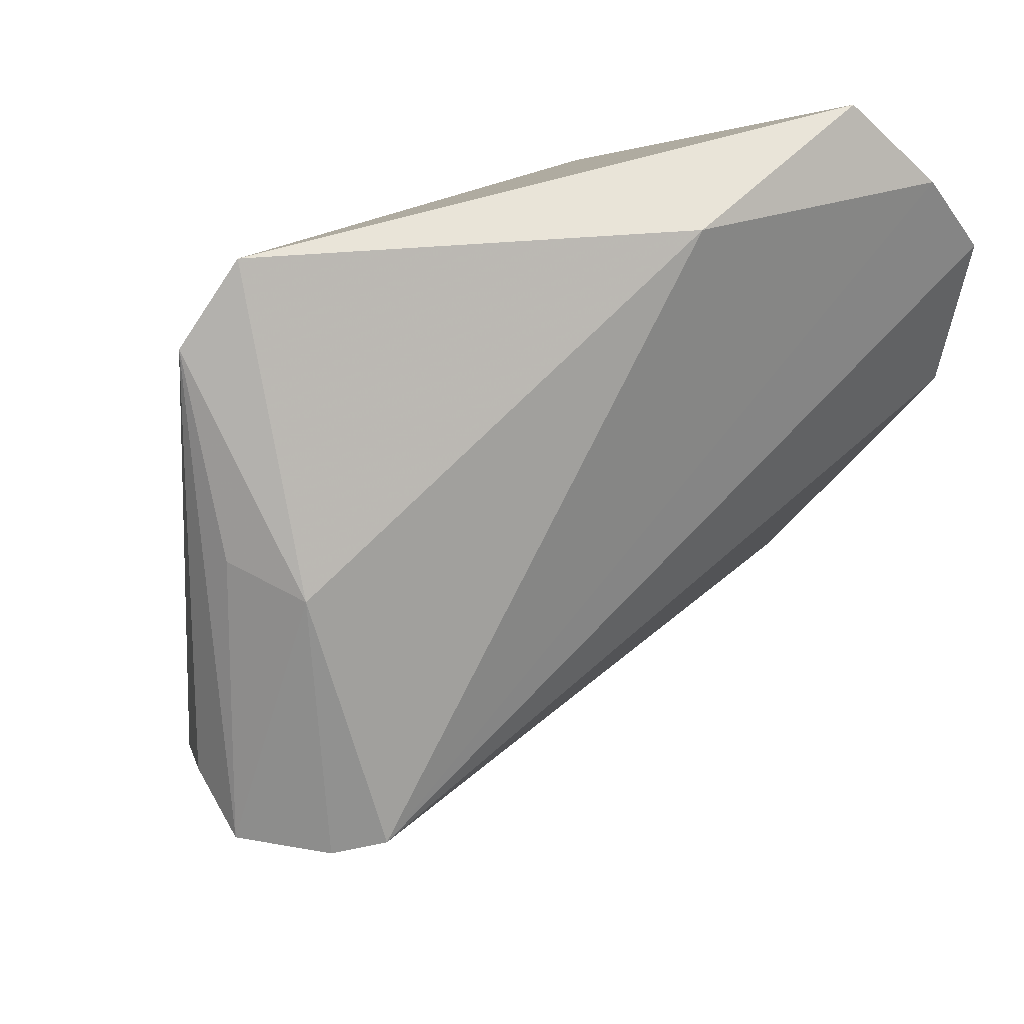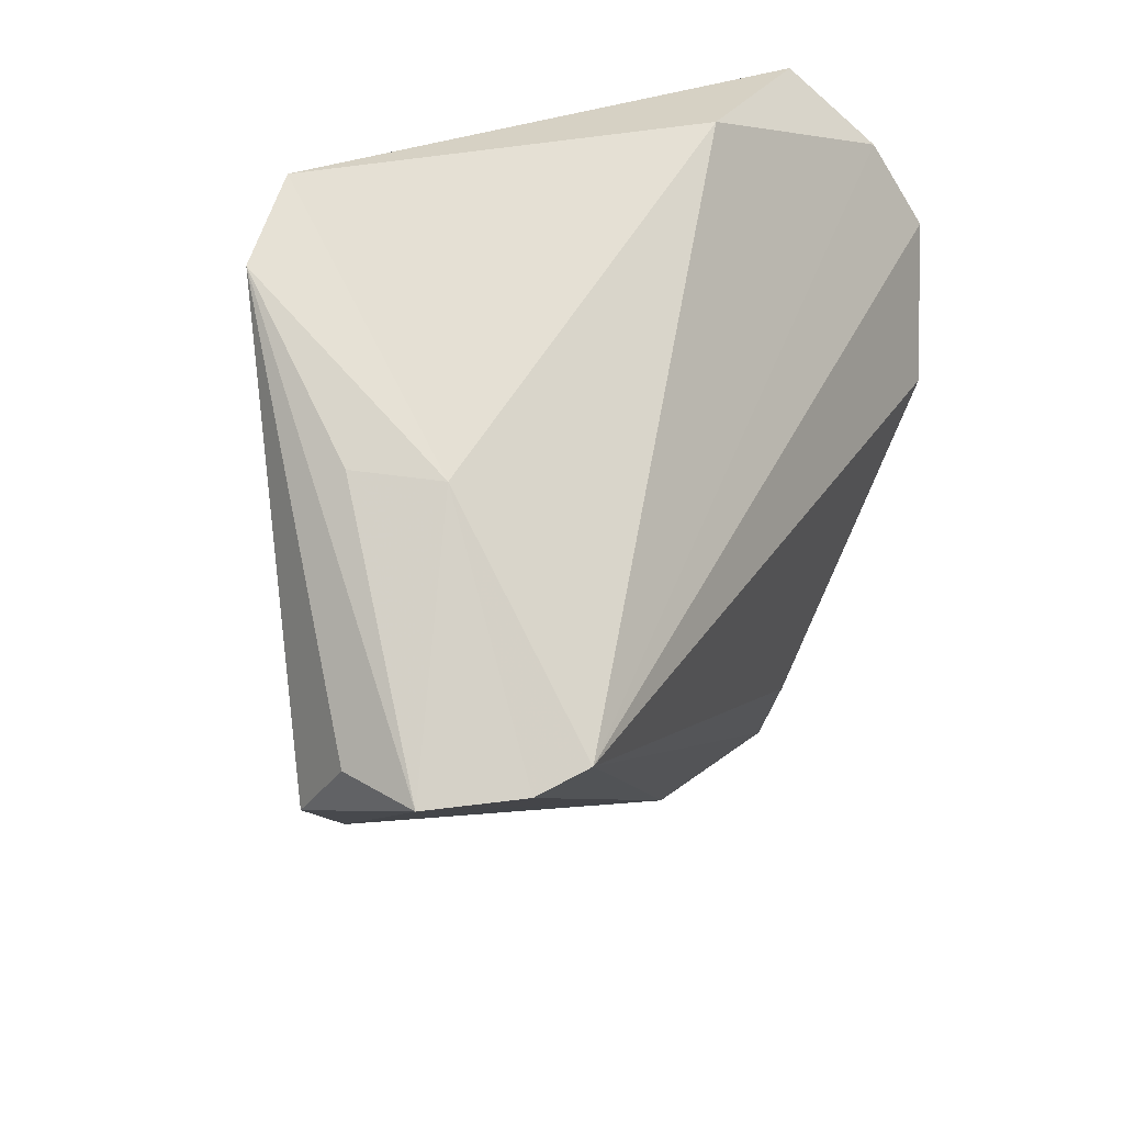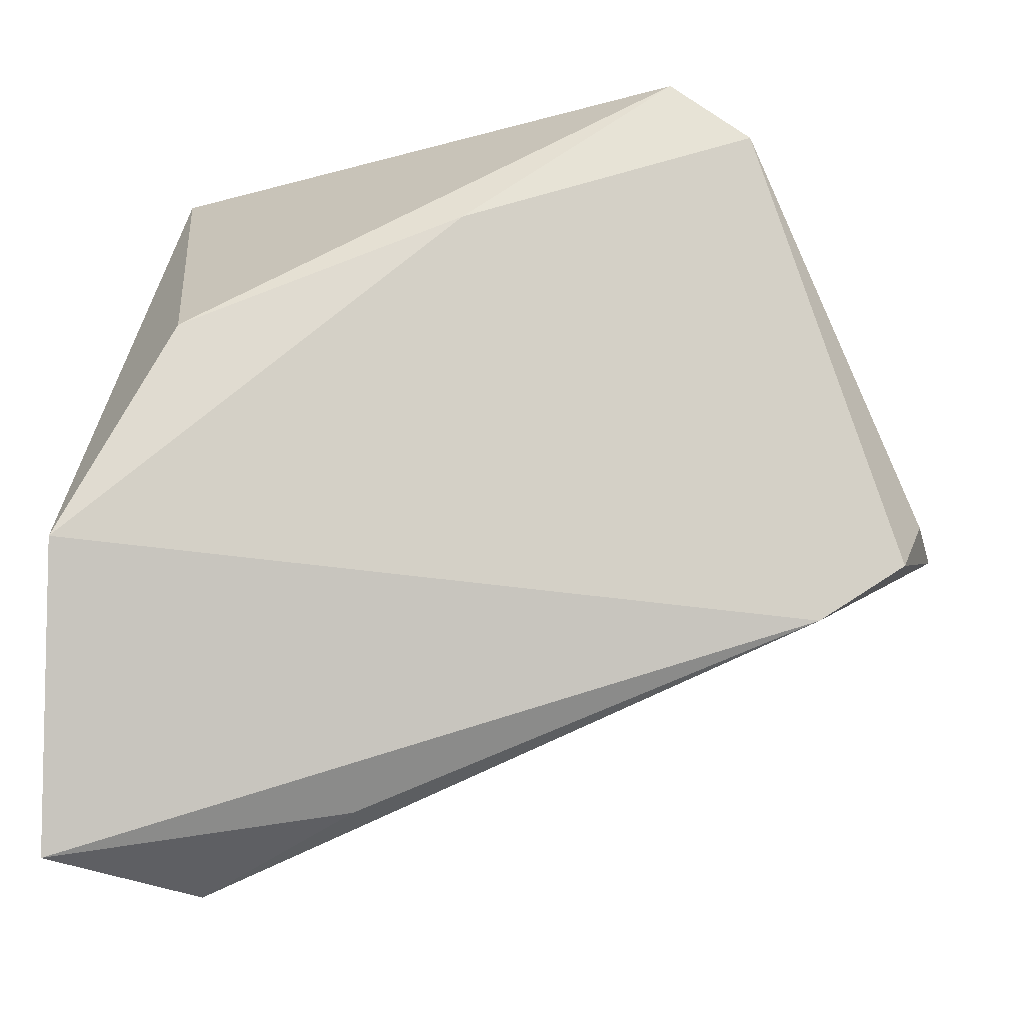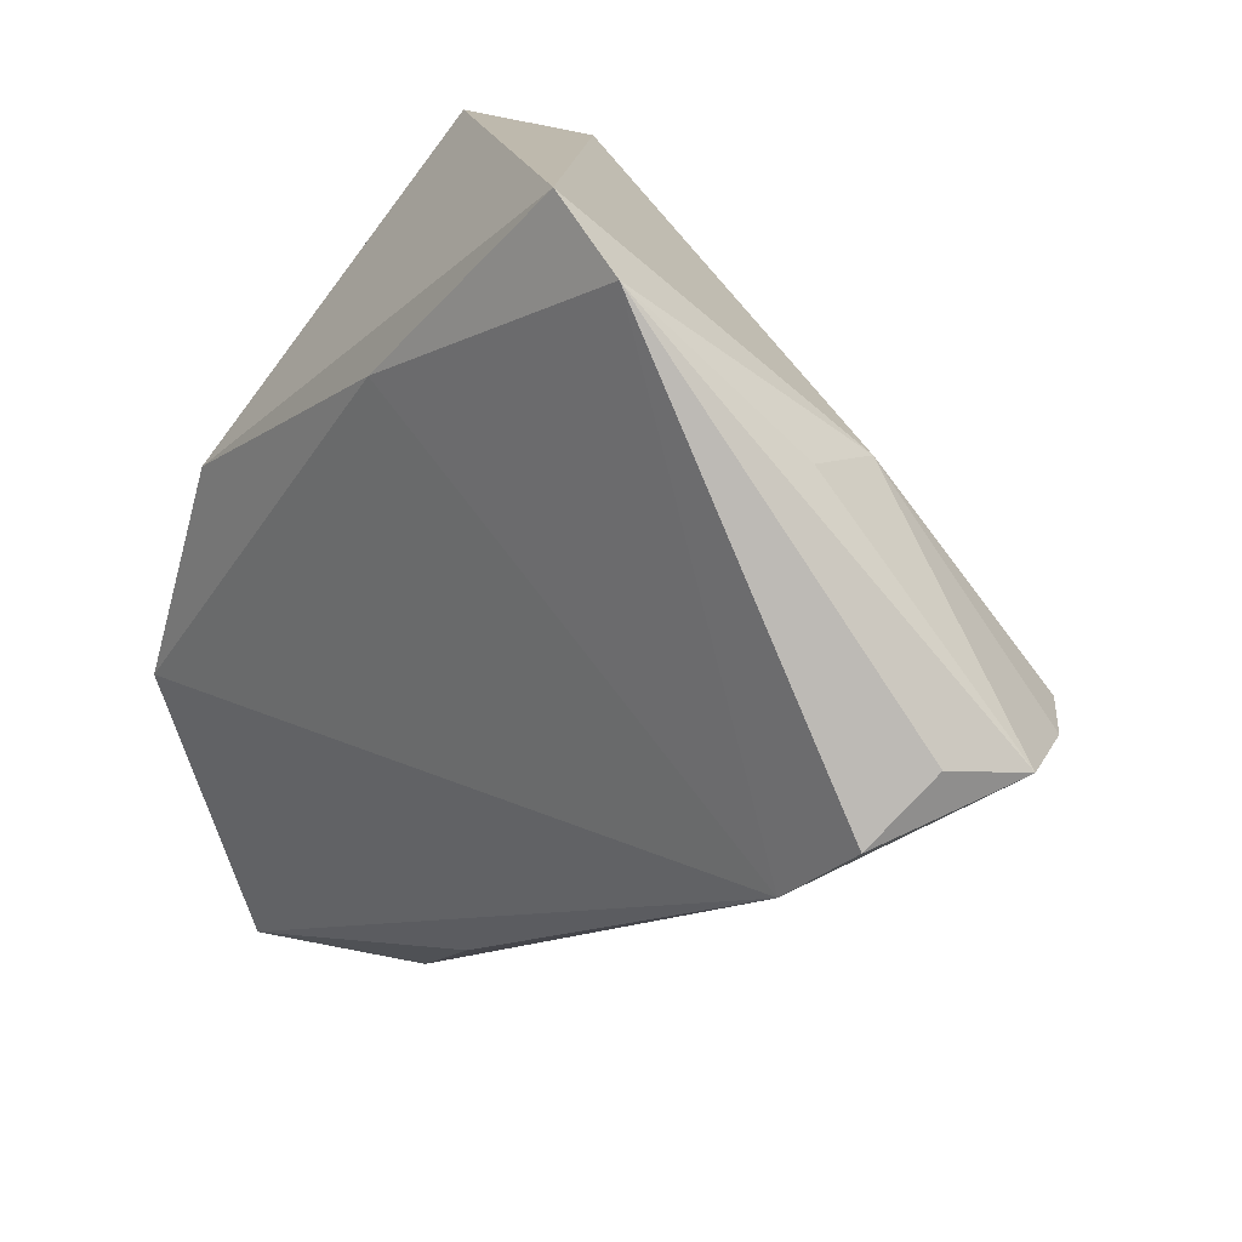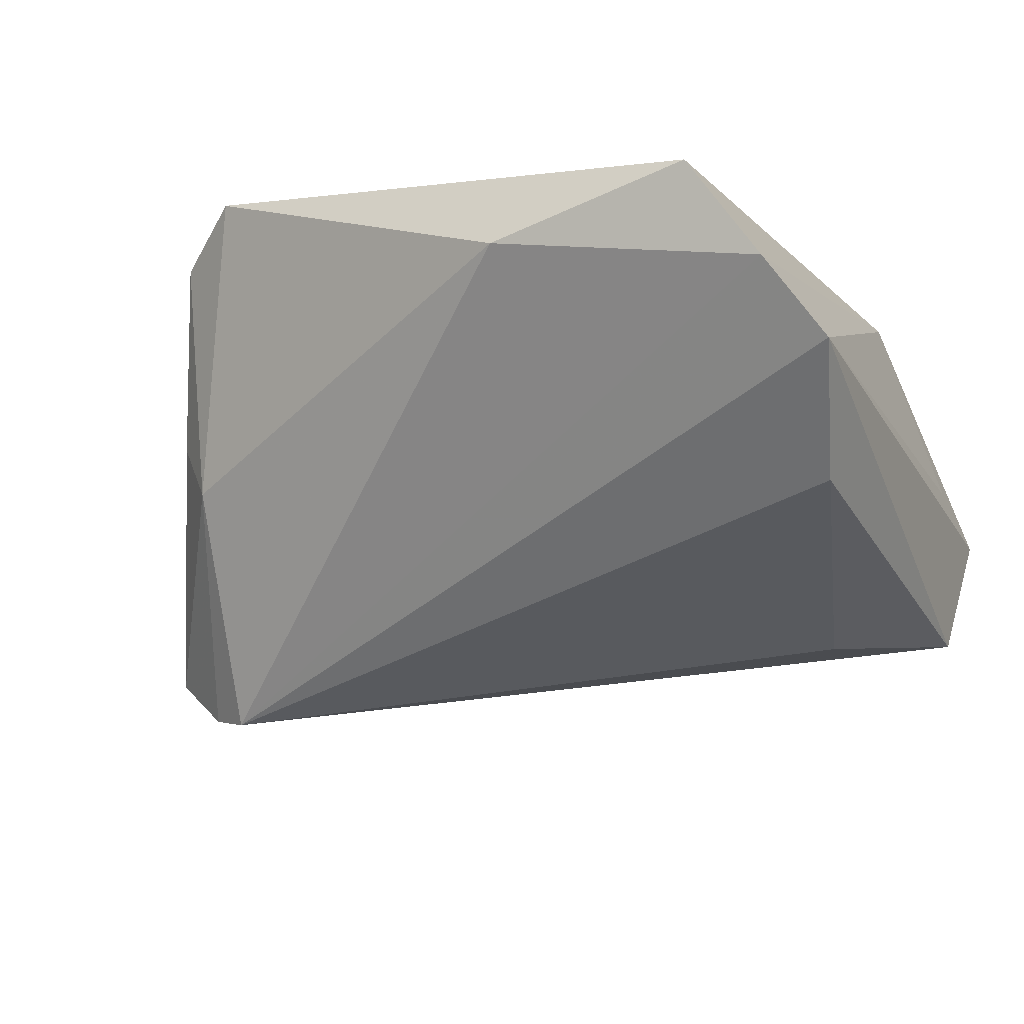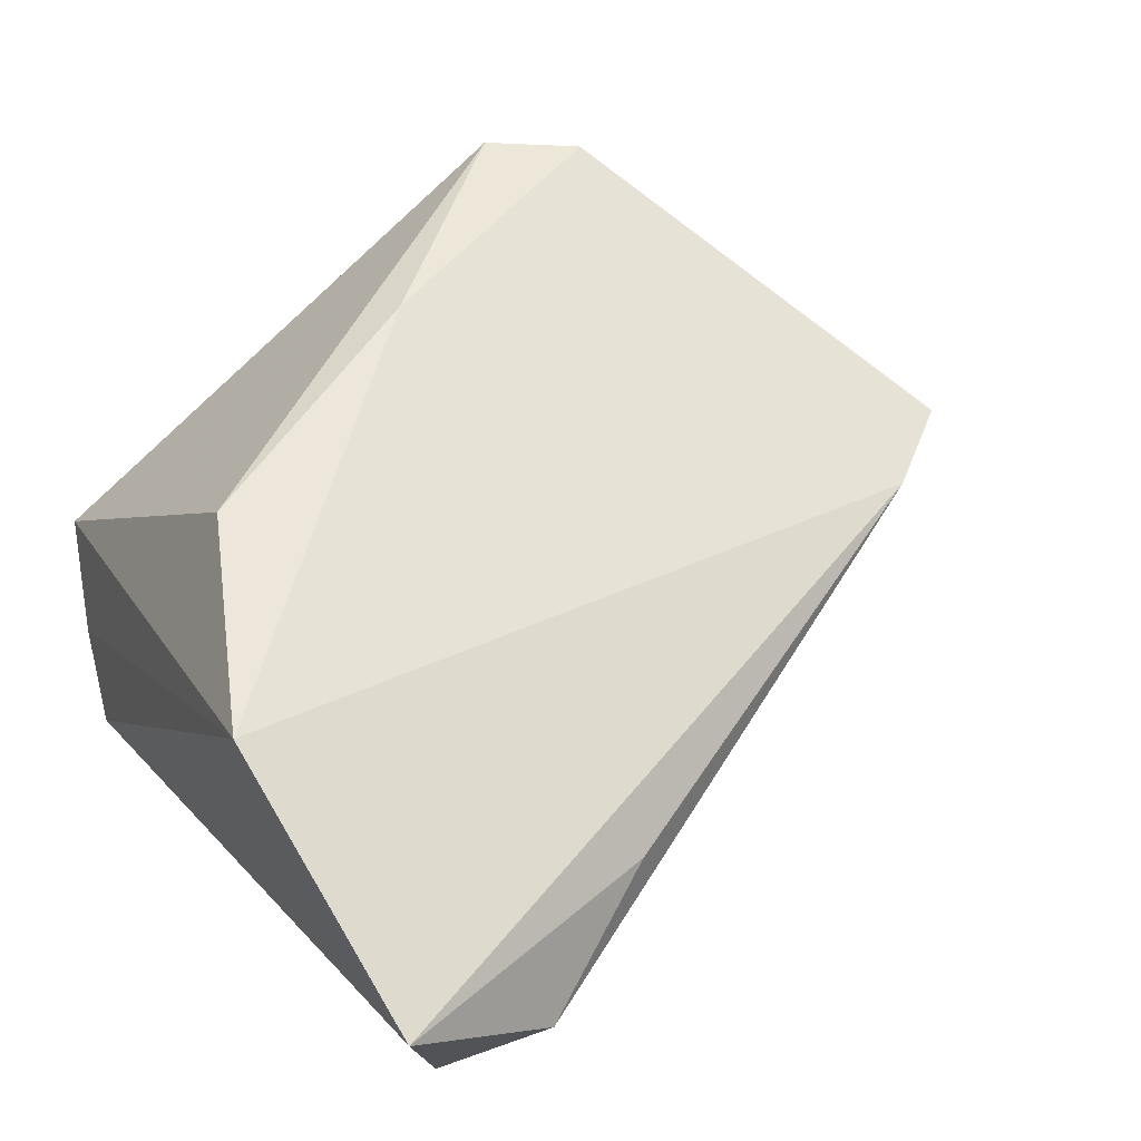
<metadata>
{"format":"obj","ext":"obj","renderer":"f3d","projection":"perspective","resolution":1024,"background":"white","views":[{"elev":57.0,"azim":135.9,"up":"+Y"},{"elev":22.9,"azim":114.0,"up":"+Y"},{"elev":-20.9,"azim":1.4,"up":"+Y"},{"elev":14.6,"azim":53.8,"up":"+Y"},{"elev":-48.3,"azim":-155.3,"up":"+Z"},{"elev":55.4,"azim":-35.0,"up":"+Z"}]}
</metadata>
<code>
v -0.00681 -0.04409 0.006787
v -0.04094 0.02455 -0.02522
v -0.04094 -0.036 0.01072
v -0.04094 -0.05078 0.01395
v -0.03982 -0.01704 0.02653
v -0.00758 0.04298 -0.01092
v -0.02661 0.008835 0.02653
v 0.06365 -0.008658 -0.008647
v 0.04076 0.03568 0.021
v 0.04602 0.01817 -0.003916
v 0.04774 -0.02167 0.008064
v 0.05211 -0.006438 -0.02215
v -0.02464 -0.05266 0.001048
v -0.0357 -0.04576 -0.008439
v 0.03125 0.04286 0.02129
v 0.04915 0.01902 0.00574
v 0.006158 0.02297 0.0256
v -0.02302 -0.03229 -0.01571
v 0.0583 -0.01458 0.007152
v -0.03223 0.04407 -0.01078
v 0.06137 -0.007326 0.0005479
v -0.03465 0.00675 -0.02791
v 0.05714 -0.008313 -0.01802
v -0.03713 0.0347 -0.02006
f 5 3 4
f 5 7 20
f 20 7 15
f 3 5 2
f 4 3 2
f 2 14 4
f 22 14 2
f 22 2 12
f 14 12 13
f 4 14 13
f 11 5 4
f 8 19 11
f 11 13 8
f 9 11 19
f 18 14 22
f 22 12 18
f 18 12 14
f 20 15 6
f 8 13 23
f 23 13 12
f 4 13 1
f 1 11 4
f 13 11 1
f 7 5 17
f 17 15 7
f 17 9 15
f 5 11 17
f 11 9 17
f 21 19 8
f 8 9 21
f 21 9 19
f 15 9 10
f 10 6 15
f 12 6 10
f 10 23 12
f 8 23 10
f 24 12 2
f 24 6 12
f 20 6 24
f 24 5 20
f 24 2 5
f 16 9 8
f 8 10 16
f 16 10 9

</code>
